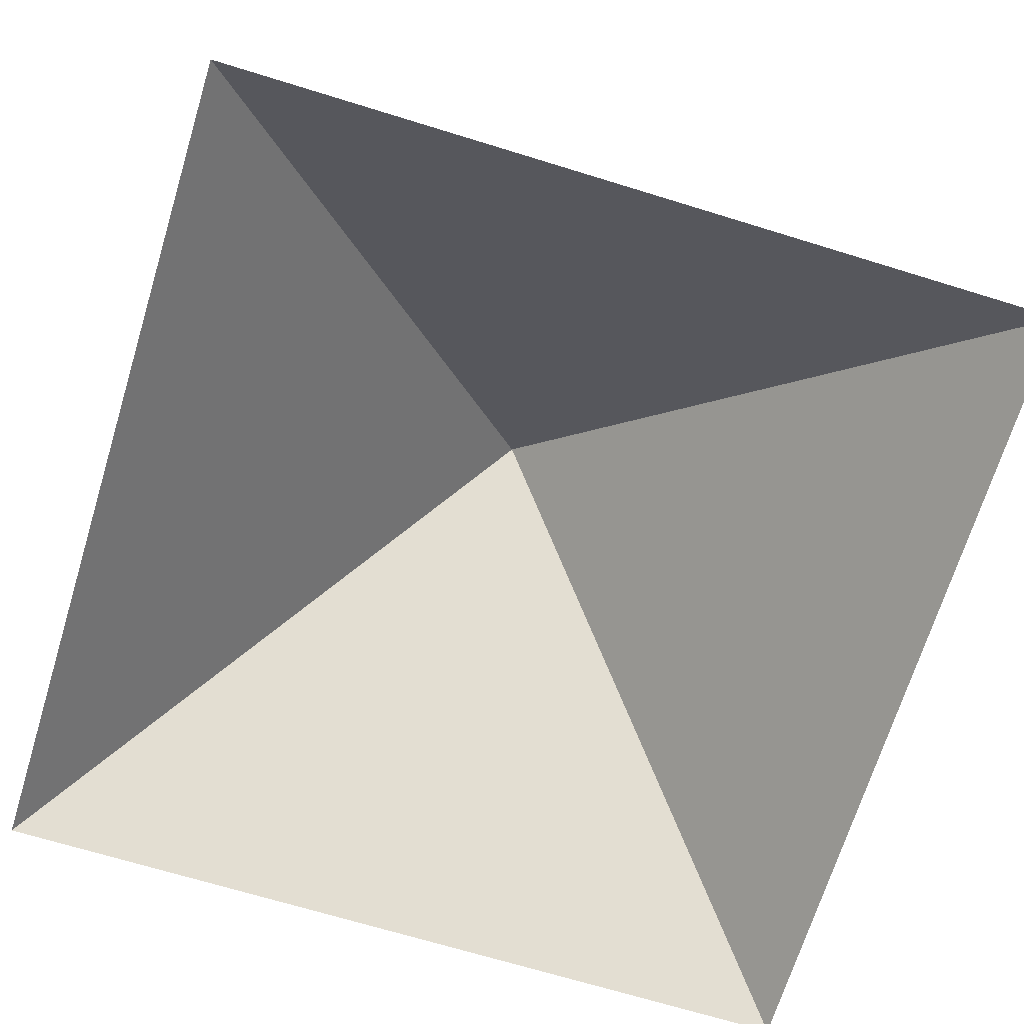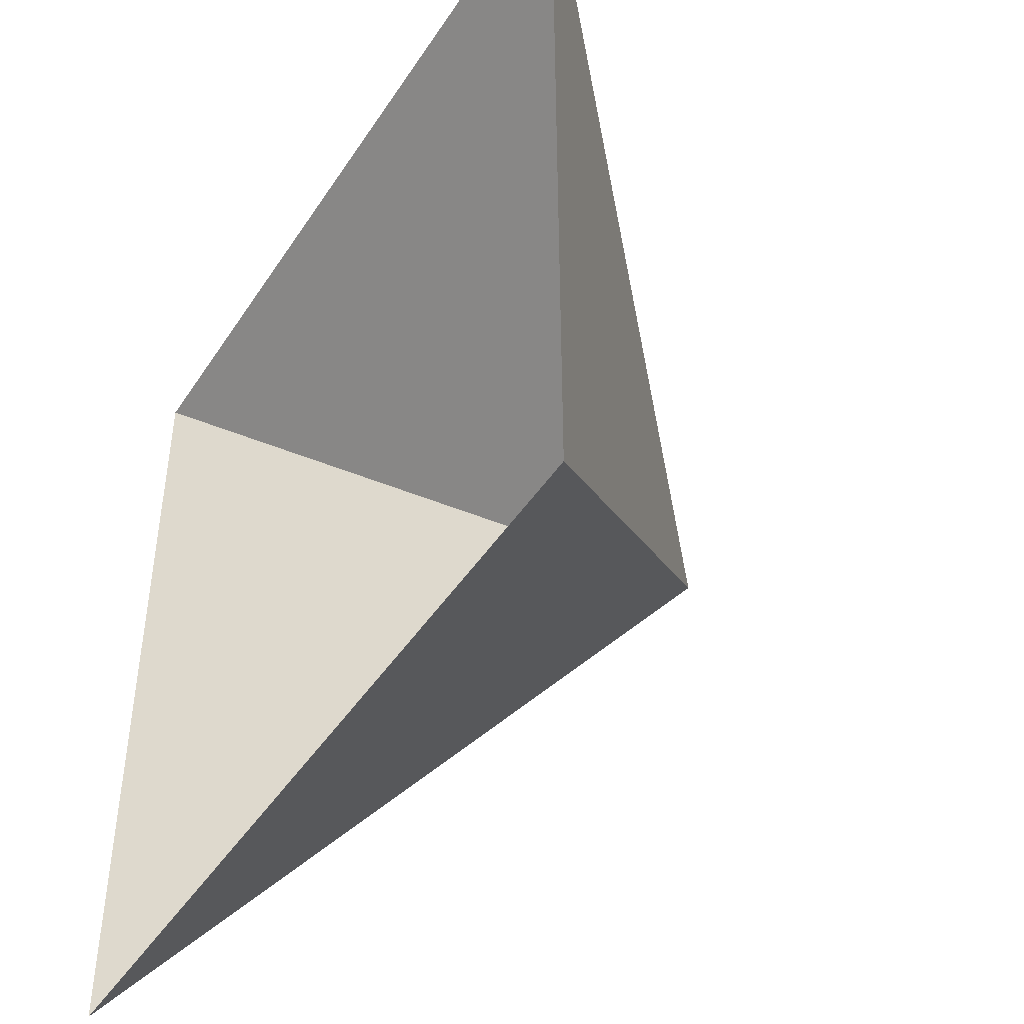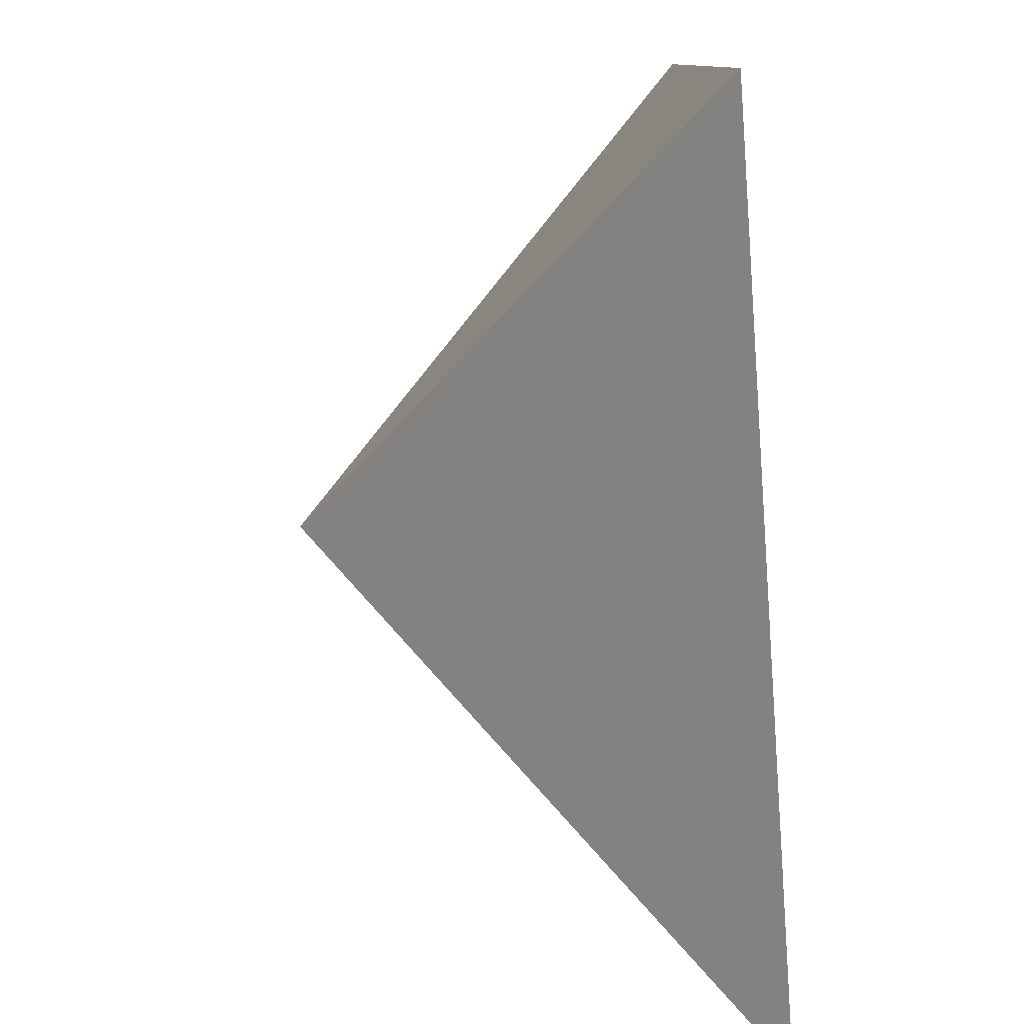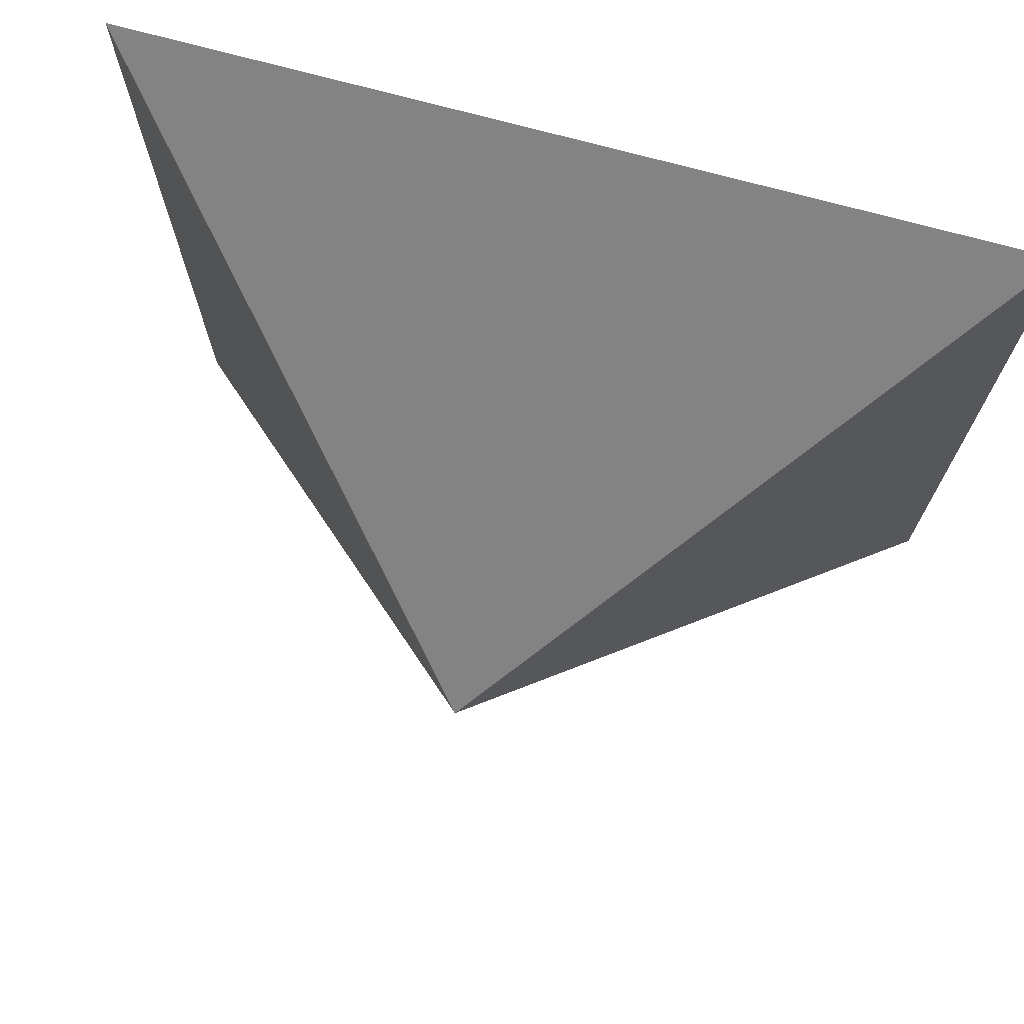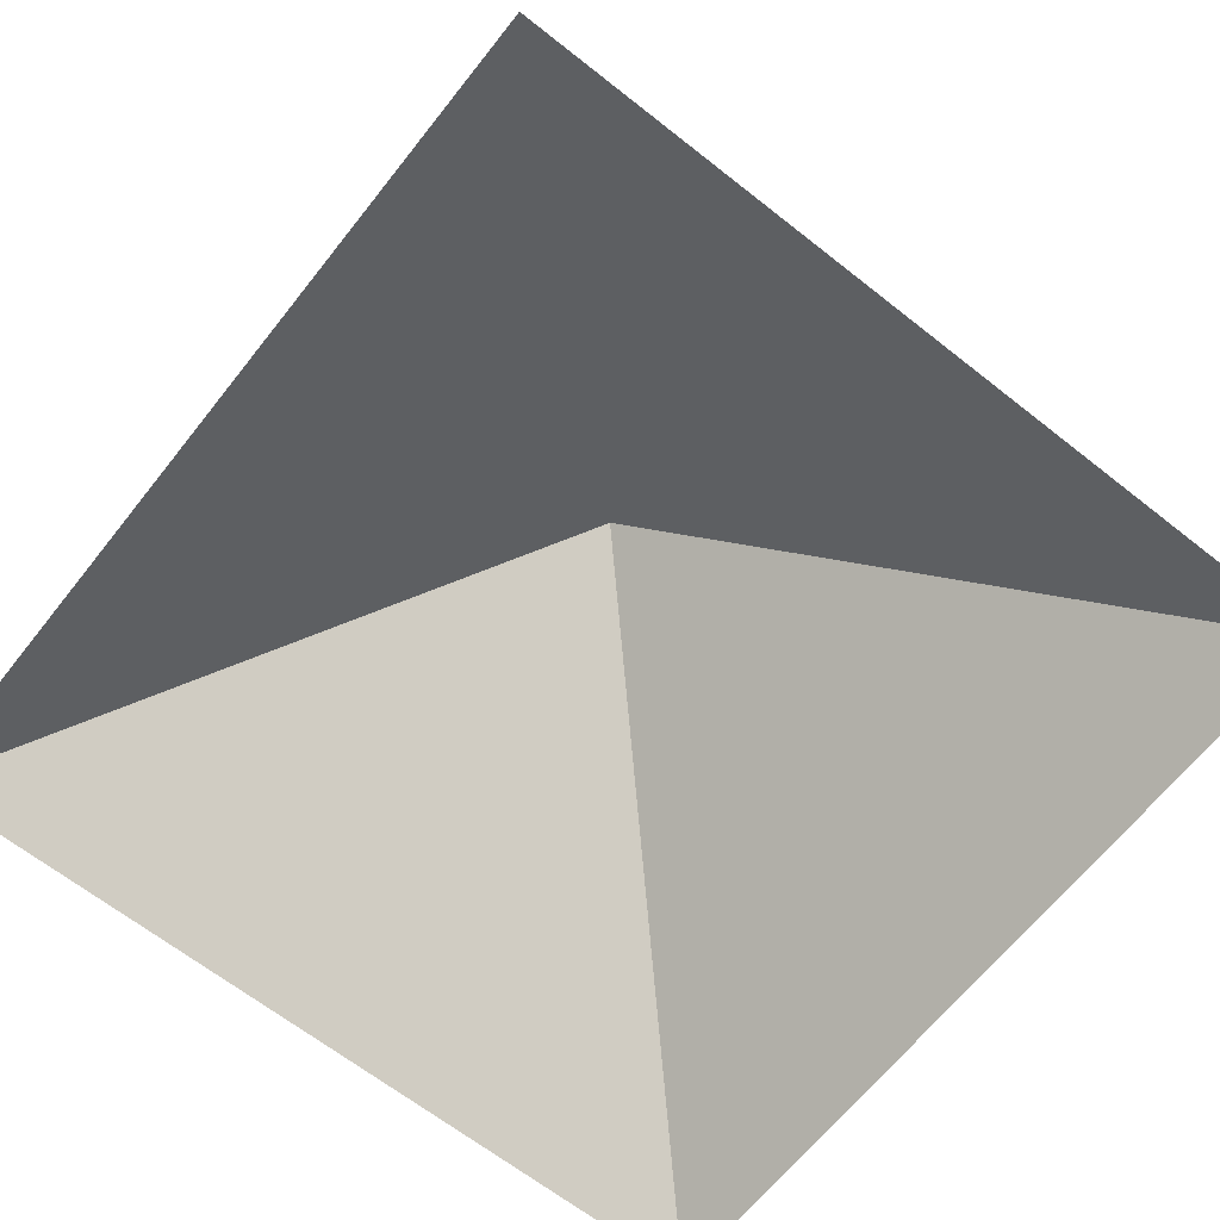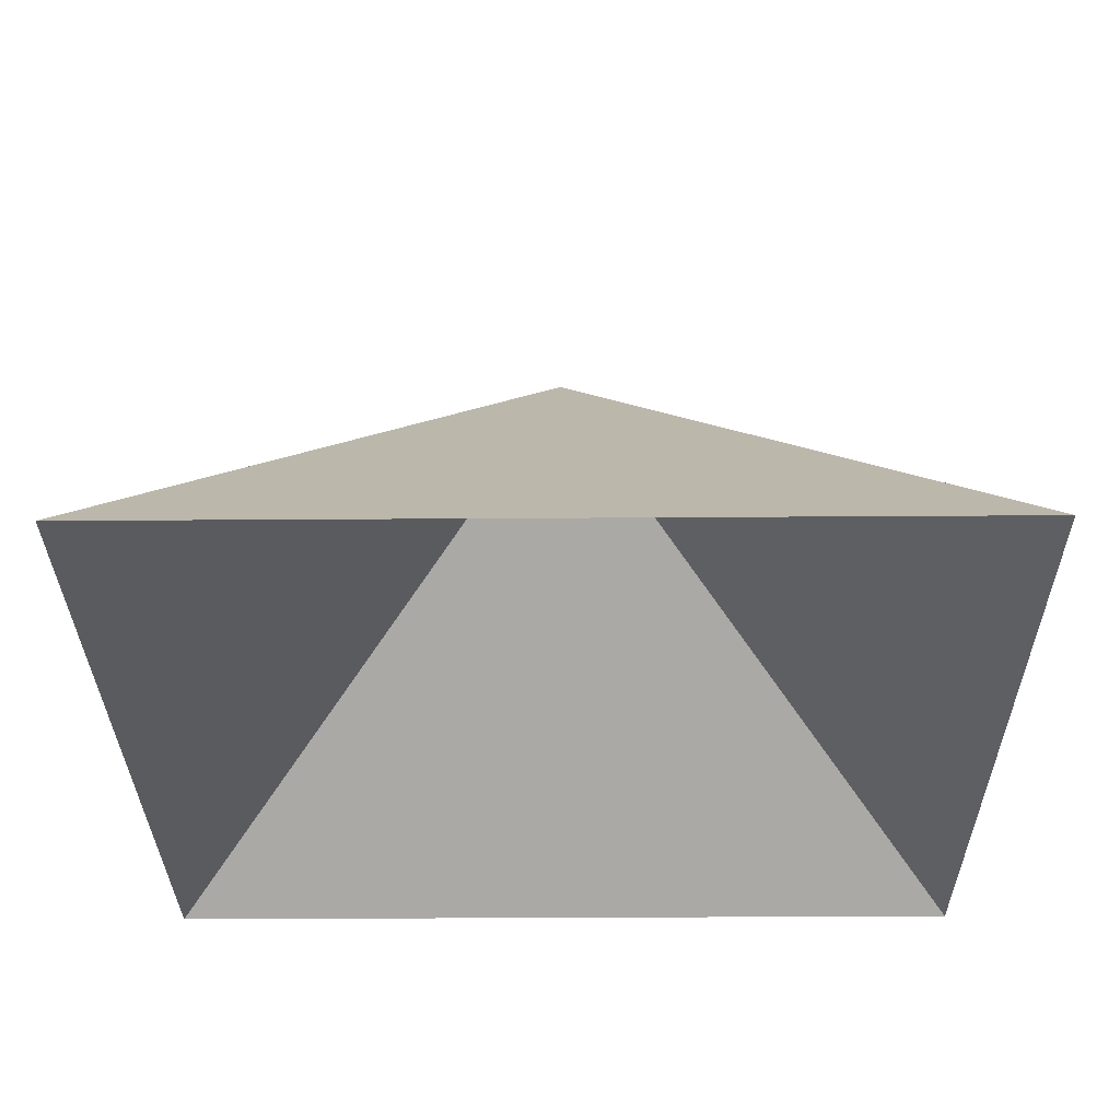
<metadata>
{"format":"obj","ext":"obj","renderer":"f3d","projection":"perspective","resolution":1024,"background":"white","views":[{"elev":-69.4,"azim":-107.1,"up":"+Y"},{"elev":-45.3,"azim":58.8,"up":"+Z"},{"elev":-79.5,"azim":-86.0,"up":"+Z"},{"elev":73.1,"azim":-164.8,"up":"+Z"},{"elev":-65.7,"azim":-38.4,"up":"+Y"},{"elev":-30.7,"azim":-179.4,"up":"+Y"}]}
</metadata>
<code>
v 9.06e-06 2.405 -0
v 2.5 -0.095 2.5
v -2.5 -0.095 2.5
v 9.06e-06 2.405 -0
v 2.5 -0.095 -2.5
v 2.5 -0.095 2.5
v 9.06e-06 2.405 -0
v -2.5 -0.095 -2.5
v 2.5 -0.095 -2.5
v 9.06e-06 2.405 -0
v -2.5 -0.095 2.5
v -2.5 -0.095 -2.5
g P_Trafo_Paper_01
f 3 2 1
f 6 5 4
f 9 8 7
f 12 11 10

</code>
